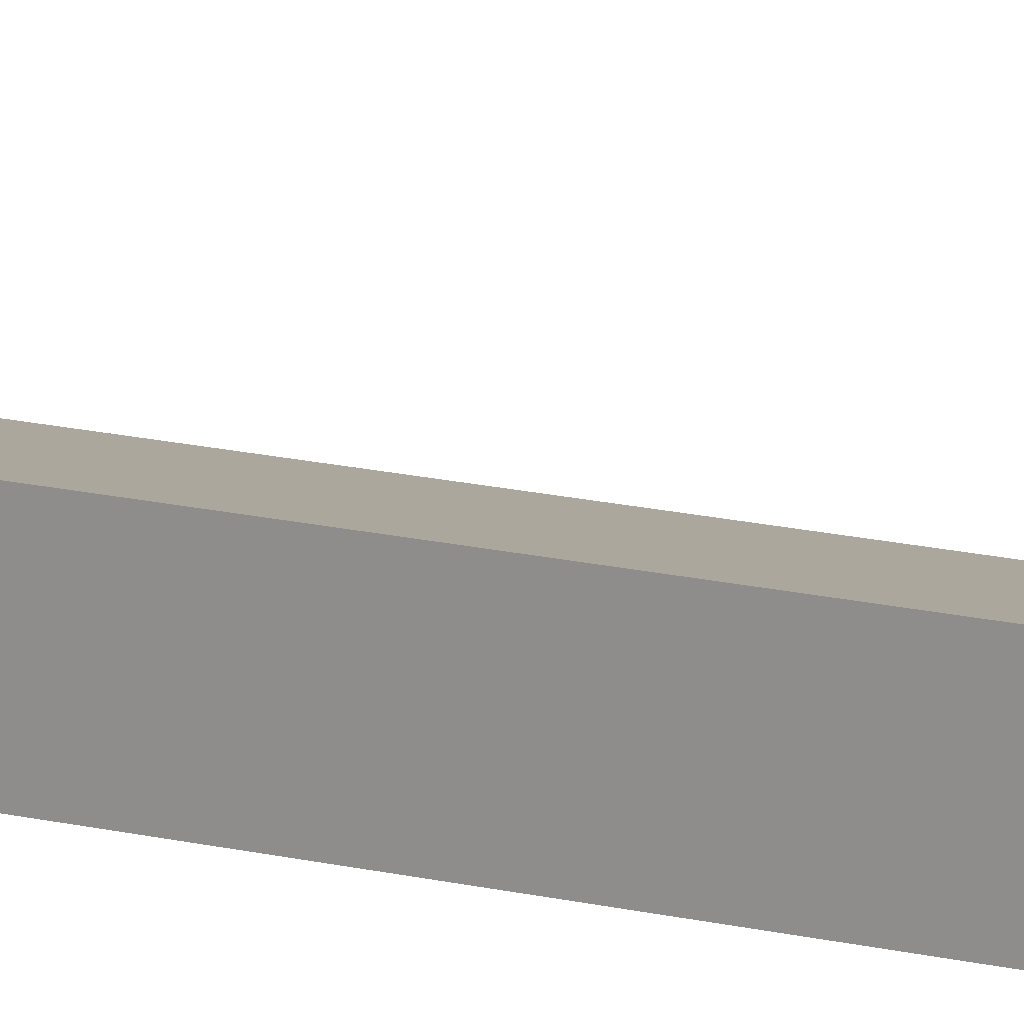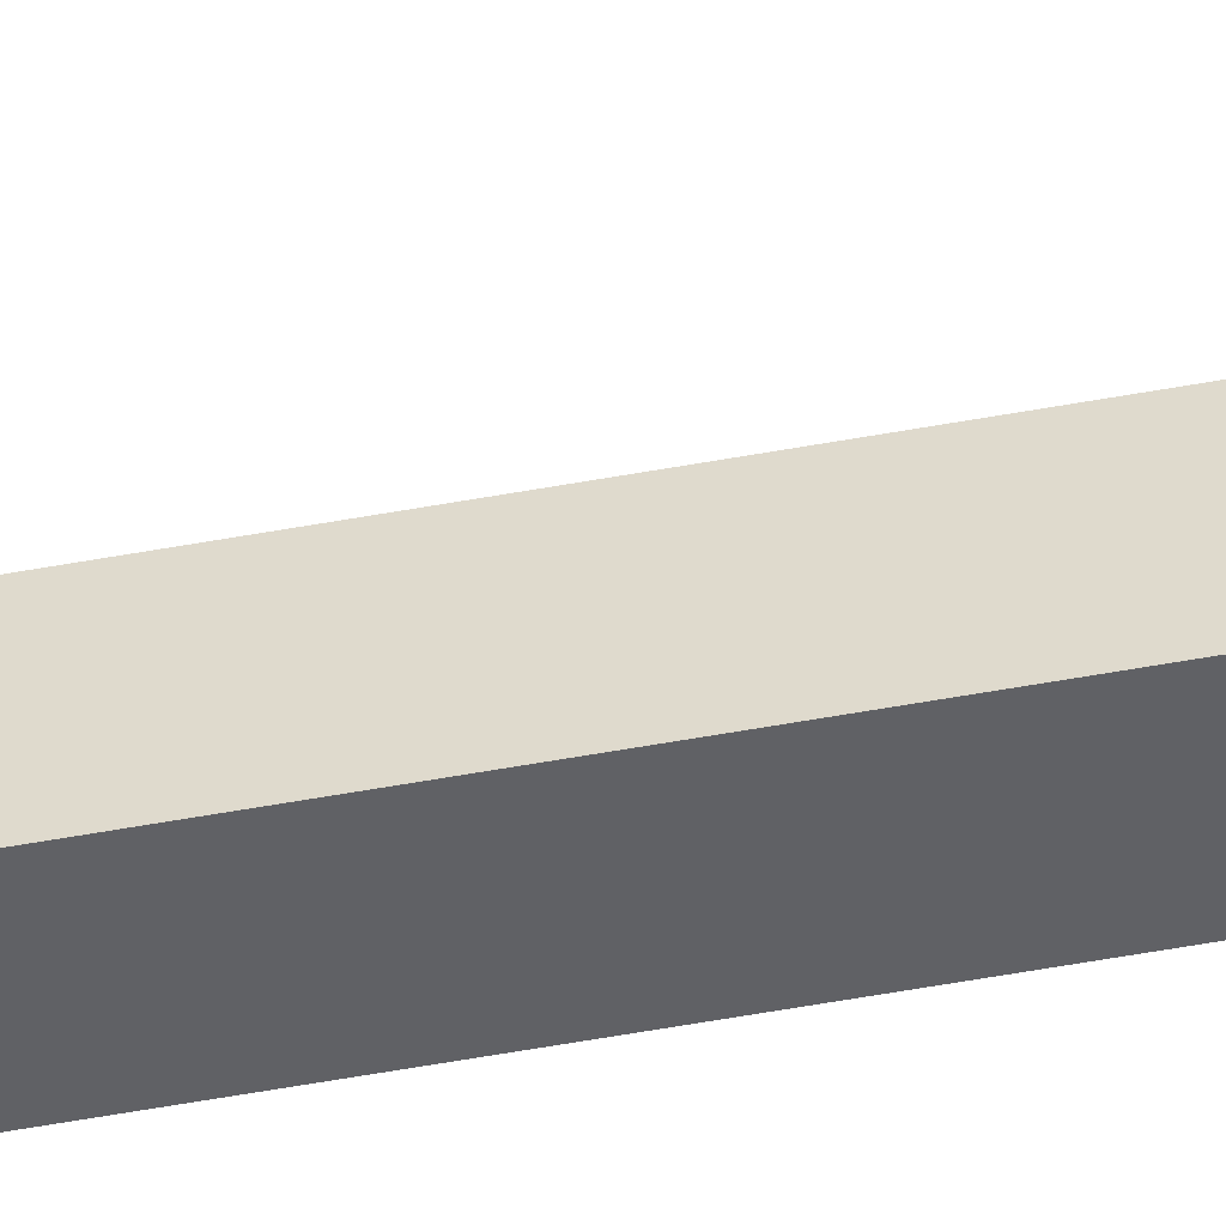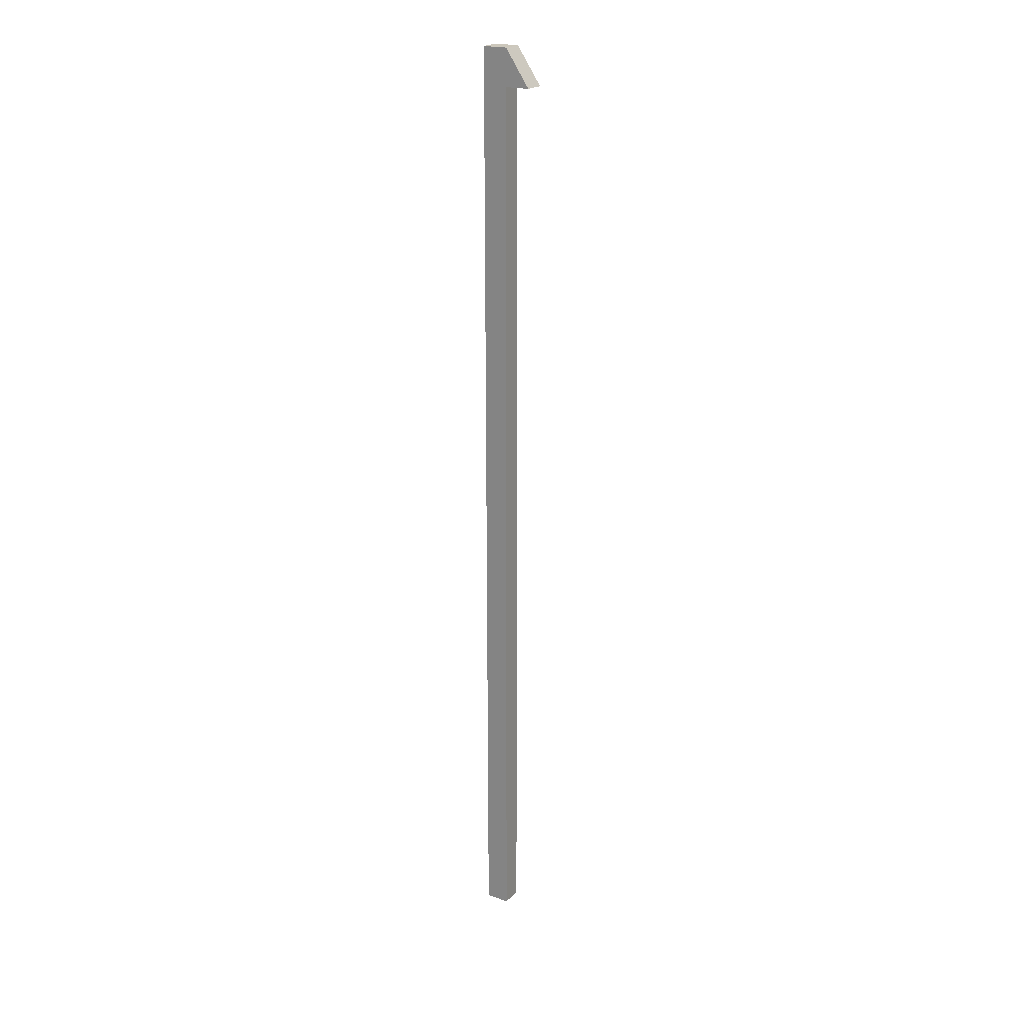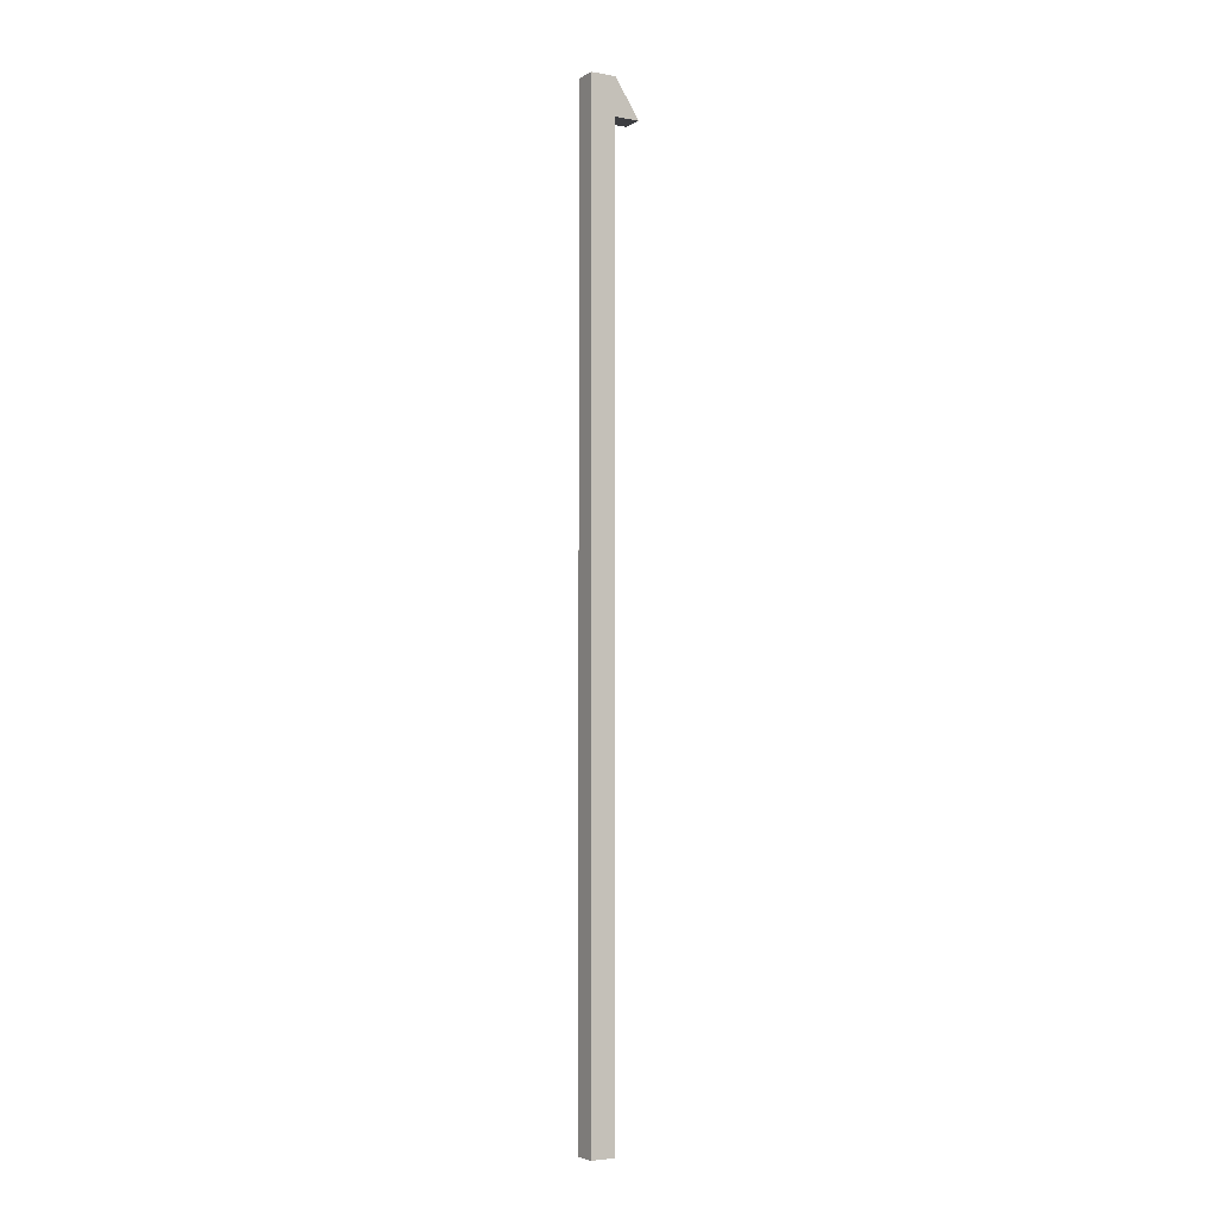
<metadata>
{"format":"obj","ext":"obj","renderer":"f3d","projection":"perspective","resolution":1024,"background":"white","views":[{"elev":8.4,"azim":-46.3,"up":"+Z"},{"elev":-48.3,"azim":-78.0,"up":"+Z"},{"elev":21.6,"azim":-59.0,"up":"+Y"},{"elev":-3.6,"azim":-121.3,"up":"+Y"}]}
</metadata>
<code>
v -0.03 0.7 0.01526
v -0.03 0.7 0.08098
v -0.03 3.2 0.08098
v -0.03 3.2 0.15
v -0.03 3.3 0.08288
v -0.03 3.3 0.01526
v -0.03 0.7 0.08098
v 0.03 0.7 0.08098
v 0.03 3.2 0.08098
v -0.03 3.2 0.08098
v -0.03 3.2 0.08098
v 0.03 3.2 0.08098
v 0.03 3.2 0.15
v -0.03 3.2 0.15
v -0.03 3.2 0.15
v 0.03 3.2 0.15
v 0.03 3.3 0.08288
v -0.03 3.3 0.08288
v -0.03 3.3 0.08288
v 0.03 3.3 0.08288
v 0.03 3.3 0.01526
v -0.03 3.3 0.01526
v -0.03 3.3 0.01526
v 0.03 3.3 0.01526
v 0.03 0.7 0.01526
v -0.03 0.7 0.01526
v -0.03 0.7 0.01526
v 0.03 0.7 0.01526
v 0.03 0.7 0.08098
v -0.03 0.7 0.08098
v 0.03 0.7 0.08098
v 0.03 0.7 0.01526
v 0.03 3.3 0.01526
v 0.03 3.3 0.08288
v 0.03 3.2 0.15
v 0.03 3.2 0.08098
g 03fc2dfa-e2f4-11ea-a5a5-54bf646e7e1f
f 2 3 1
f 1 3 6
f 6 3 5
f 5 3 4
g 03fc5512-e2f4-11ea-8b5d-54bf646e7e1f
f 8 9 7
f 7 9 10
g 03fc7c22-e2f4-11ea-9370-54bf646e7e1f
f 12 13 11
f 11 13 14
g 03fca346-e2f4-11ea-9a17-54bf646e7e1f
f 16 17 15
f 15 17 18
g 03fcca3a-e2f4-11ea-805d-54bf646e7e1f
f 20 21 19
f 19 21 22
g 03fd187a-e2f4-11ea-b9ed-54bf646e7e1f
f 24 25 23
f 23 25 26
g 03fd3f82-e2f4-11ea-8971-54bf646e7e1f
f 28 29 27
f 27 29 30
g 03fd6676-e2f4-11ea-ac7b-54bf646e7e1f
f 31 32 36
f 36 32 33
f 36 33 34
f 34 35 36

</code>
